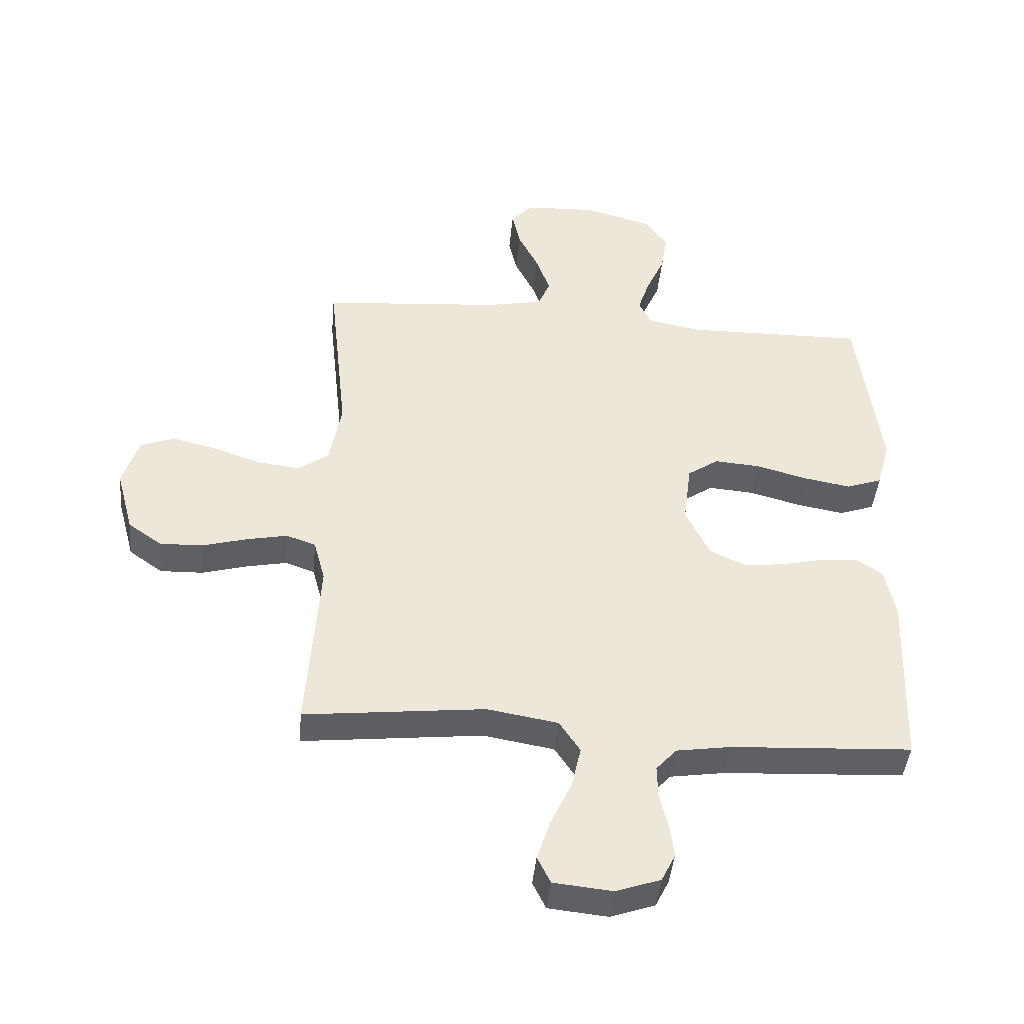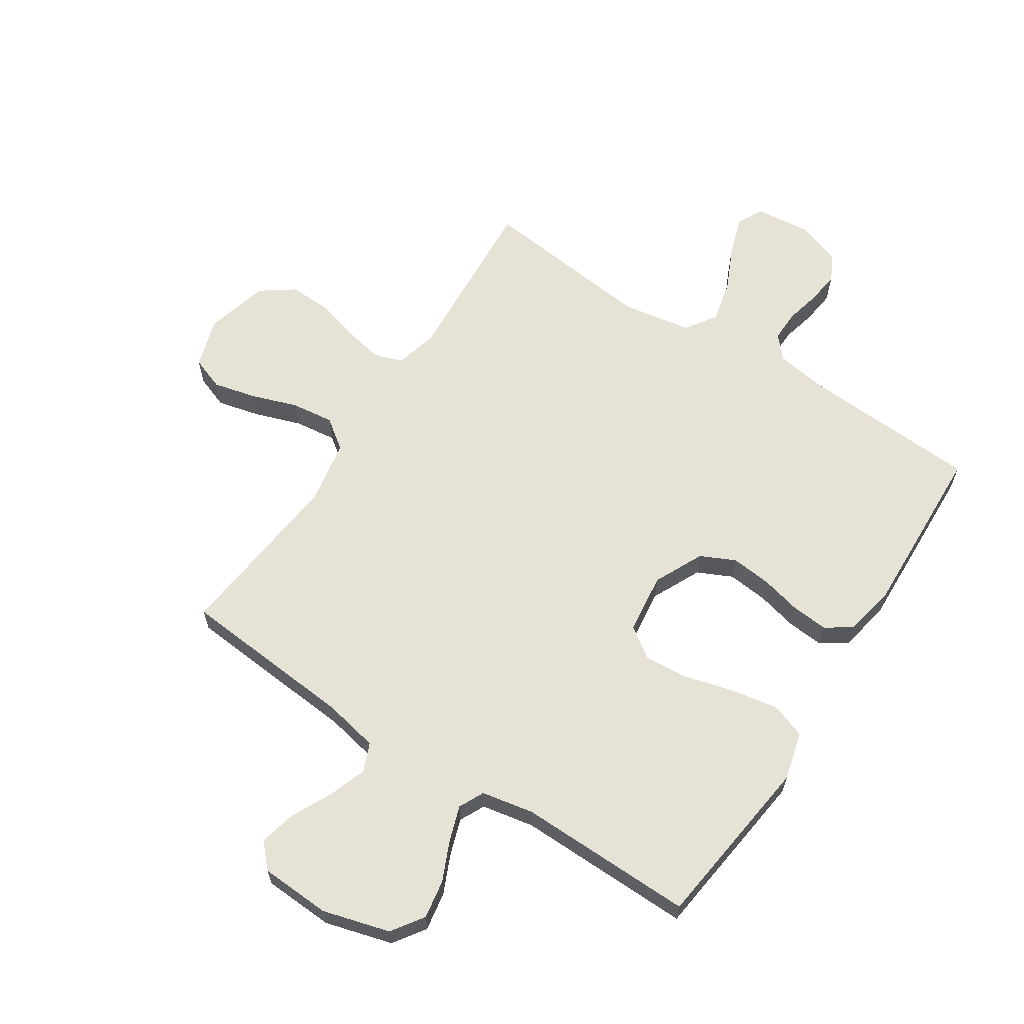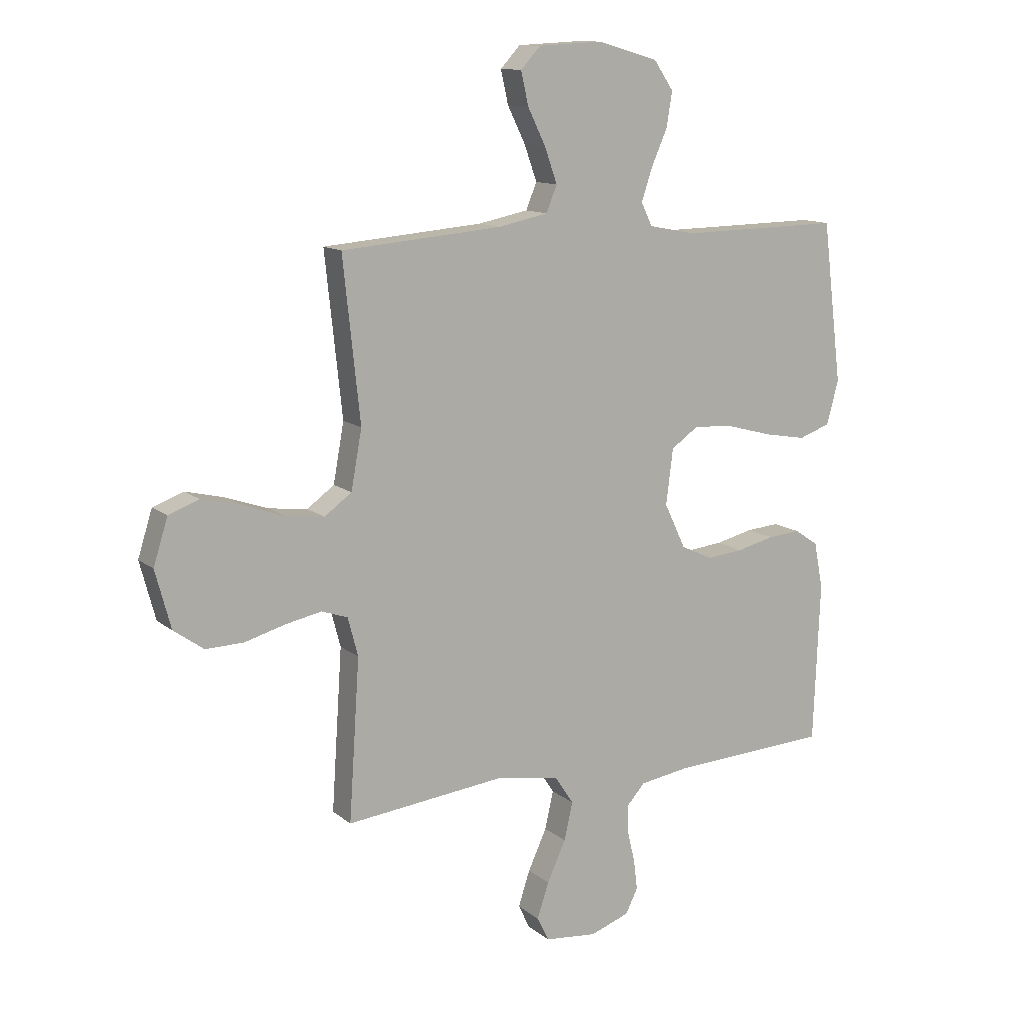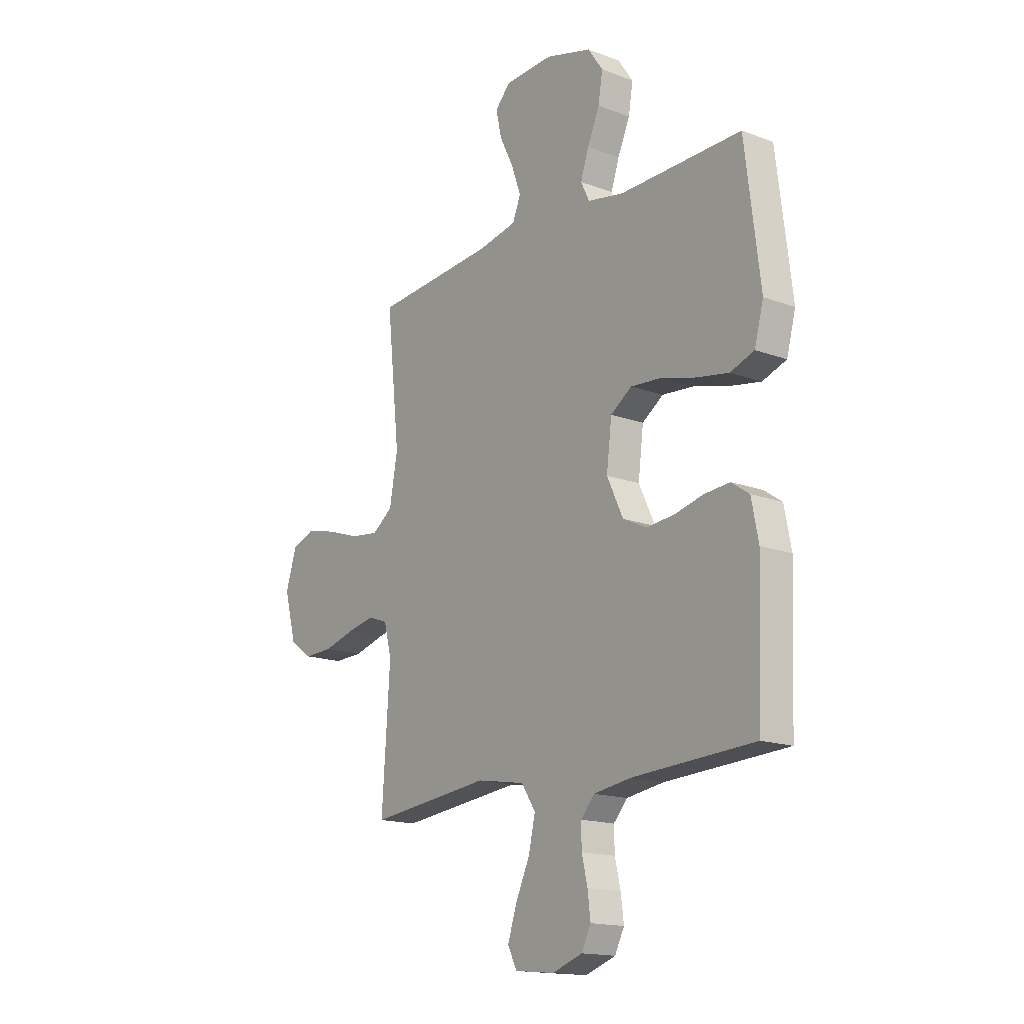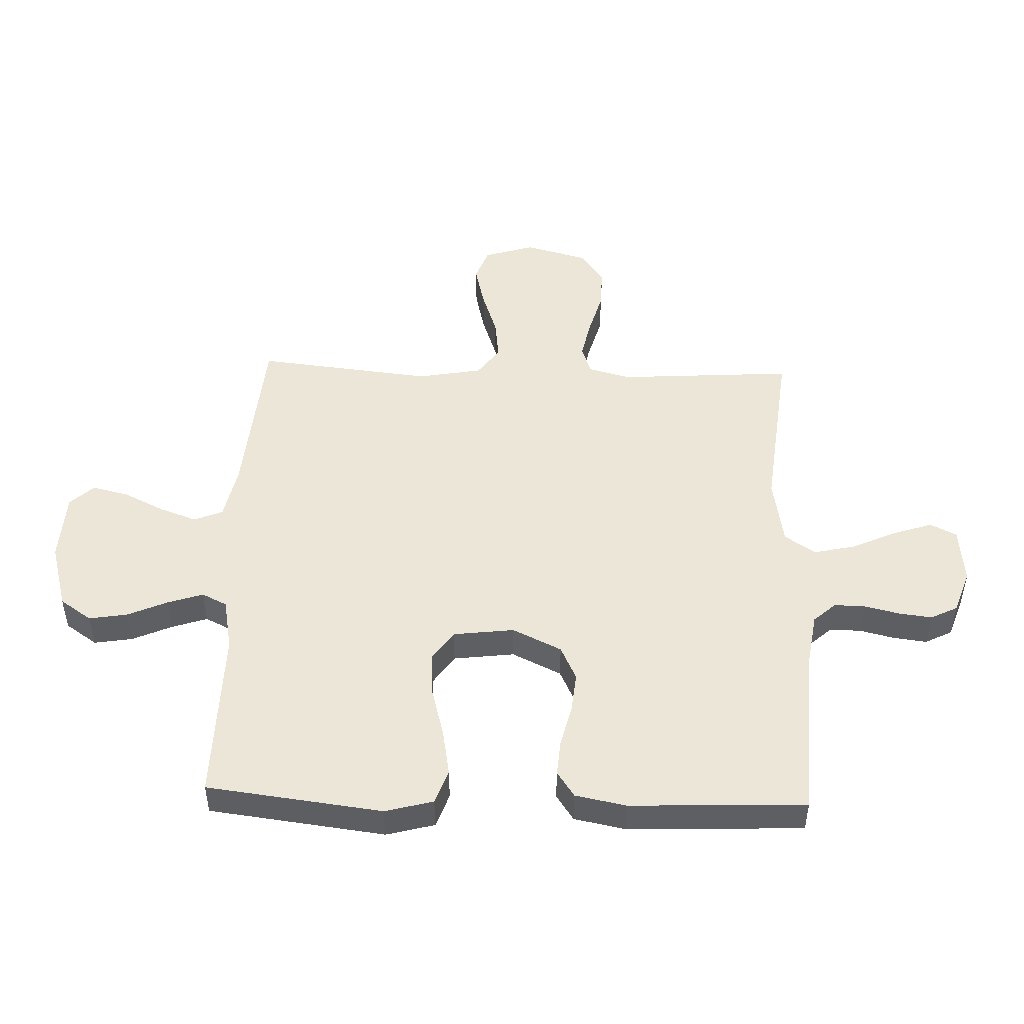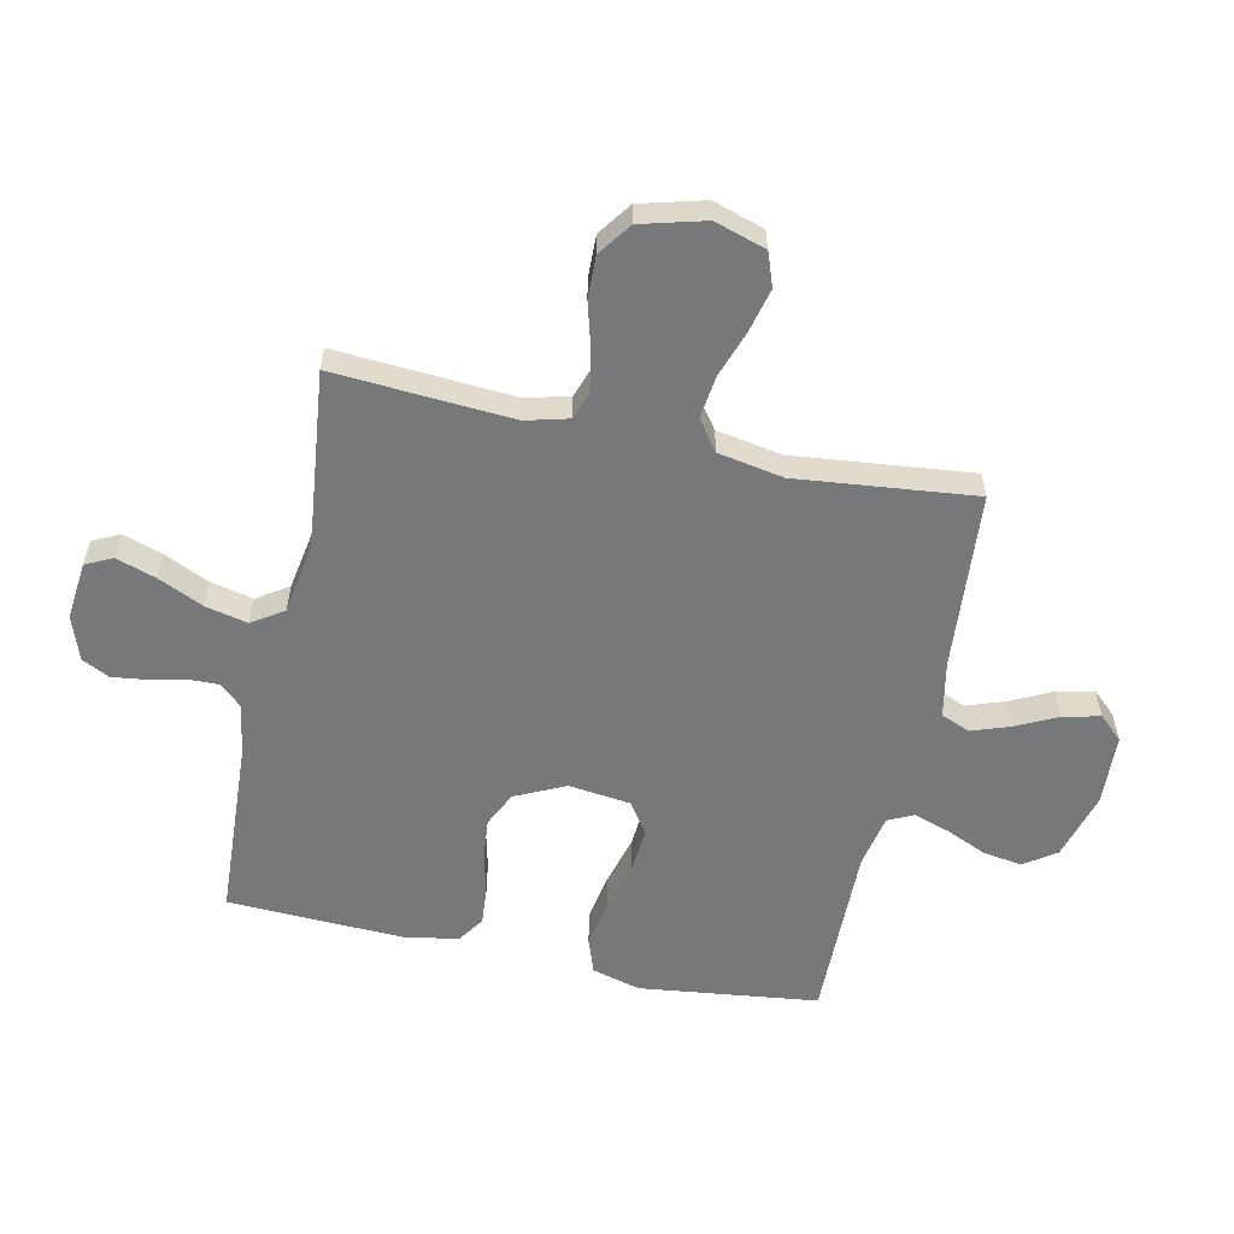
<metadata>
{"format":"obj","ext":"obj","renderer":"f3d","projection":"perspective","resolution":1024,"background":"white","views":[{"elev":-43.5,"azim":-5.3,"up":"+Z"},{"elev":63.1,"azim":33.1,"up":"+Y"},{"elev":12.3,"azim":-29.7,"up":"+Z"},{"elev":-16.1,"azim":52.4,"up":"+Z"},{"elev":48.8,"azim":92.0,"up":"+Y"},{"elev":-57.4,"azim":-102.2,"up":"+Y"}]}
</metadata>
<code>
v 0.5 0.07 0.5
v 0.537 0.07 0.2
v 0.515 0.07 0.118
v 0.456 0.07 0.097
v 0.377 0.07 0.111
v 0.292 0.07 0.134
v 0.216 0.07 0.14
v 0.164 0.07 0.104
v 0.151 0.07 0
v 0.191 0.07 -0.084
v 0.25 0.07 -0.112
v 0.319 0.07 -0.105
v 0.389 0.07 -0.088
v 0.451 0.07 -0.083
v 0.495 0.07 -0.113
v 0.512 0.07 -0.2
v 0.5 0.07 -0.5
v 0.2 0.07 -0.516
v 0.109 0.07 -0.53
v 0.075 0.07 -0.568
v 0.076 0.07 -0.621
v 0.09 0.07 -0.68
v 0.097 0.07 -0.737
v 0.074 0.07 -0.783
v 0 0.07 -0.809
v -0.098 0.07 -0.799
v -0.12 0.07 -0.754
v -0.098 0.07 -0.687
v -0.063 0.07 -0.611
v -0.047 0.07 -0.54
v -0.082 0.07 -0.487
v -0.2 0.07 -0.467
v -0.5 0.07 -0.5
v -0.48 0.07 -0.2
v -0.499 0.07 -0.128
v -0.548 0.07 -0.111
v -0.616 0.07 -0.125
v -0.691 0.07 -0.146
v -0.762 0.07 -0.148
v -0.818 0.07 -0.108
v -0.847 0.07 0
v -0.82 0.07 0.086
v -0.763 0.07 0.107
v -0.689 0.07 0.089
v -0.611 0.07 0.062
v -0.539 0.07 0.053
v -0.488 0.07 0.09
v -0.468 0.07 0.2
v -0.5 0.07 0.5
v -0.2 0.07 0.525
v -0.106 0.07 0.544
v -0.086 0.07 0.593
v -0.109 0.07 0.658
v -0.143 0.07 0.727
v -0.157 0.07 0.789
v -0.12 0.07 0.829
v 0 0.07 0.835
v 0.114 0.07 0.803
v 0.151 0.07 0.749
v 0.14 0.07 0.683
v 0.11 0.07 0.615
v 0.09 0.07 0.555
v 0.111 0.07 0.512
v 0.2 0.07 0.495
v 0.5 0 0.5
v 0.537 0 0.2
v 0.515 0 0.118
v 0.456 0 0.097
v 0.377 0 0.111
v 0.292 0 0.134
v 0.216 0 0.14
v 0.164 0 0.104
v 0.151 0 0
v 0.191 0 -0.084
v 0.25 0 -0.112
v 0.319 0 -0.105
v 0.389 0 -0.088
v 0.451 0 -0.083
v 0.495 0 -0.113
v 0.512 0 -0.2
v 0.5 0 -0.5
v 0.2 0 -0.516
v 0.109 0 -0.53
v 0.075 0 -0.568
v 0.076 0 -0.621
v 0.09 0 -0.68
v 0.097 0 -0.737
v 0.074 0 -0.783
v 0 0 -0.809
v -0.098 0 -0.799
v -0.12 0 -0.754
v -0.098 0 -0.687
v -0.063 0 -0.611
v -0.047 0 -0.54
v -0.082 0 -0.487
v -0.2 0 -0.467
v -0.5 0 -0.5
v -0.48 0 -0.2
v -0.499 0 -0.128
v -0.548 0 -0.111
v -0.616 0 -0.125
v -0.691 0 -0.146
v -0.762 0 -0.148
v -0.818 0 -0.108
v -0.847 0 0
v -0.82 0 0.086
v -0.763 0 0.107
v -0.689 0 0.089
v -0.611 0 0.062
v -0.539 0 0.053
v -0.488 0 0.09
v -0.468 0 0.2
v -0.5 0 0.5
v -0.2 0 0.525
v -0.106 0 0.544
v -0.086 0 0.593
v -0.109 0 0.658
v -0.143 0 0.727
v -0.157 0 0.789
v -0.12 0 0.829
v 0 0 0.835
v 0.114 0 0.803
v 0.151 0 0.749
v 0.14 0 0.683
v 0.11 0 0.615
v 0.09 0 0.555
v 0.111 0 0.512
v 0.2 0 0.495
f 58 59 60 61
f 58 61 62
f 57 58 62
f 56 57 62
f 53 54 55 56
f 52 53 56 62
f 51 52 62 63
f 48 49 50
f 47 48 50 51
f 42 43 44 45
f 42 45 46
f 41 42 46
f 40 41 46
f 37 38 39 40
f 36 37 40 46
f 35 36 46 47
f 32 33 34
f 31 32 34 35
f 26 27 28 29
f 26 29 30
f 25 26 30
f 24 25 30
f 21 22 23 24
f 20 21 24 30
f 19 20 30 31
f 15 16 17 18
f 12 13 14 15
f 11 12 15 18
f 10 11 18 19
f 3 4 5 6
f 3 6 7
f 64 1 2 3
f 64 3 7
f 63 64 7 8
f 51 63 8 9
f 47 51 9
f 19 31 35 47
f 9 10 19 47
f 125 124 123 122
f 126 125 122
f 126 122 121
f 126 121 120
f 120 119 118 117
f 126 120 117 116
f 127 126 116 115
f 114 113 112
f 115 114 112 111
f 109 108 107 106
f 110 109 106
f 110 106 105
f 110 105 104
f 104 103 102 101
f 110 104 101 100
f 111 110 100 99
f 98 97 96
f 99 98 96 95
f 93 92 91 90
f 94 93 90
f 94 90 89
f 94 89 88
f 88 87 86 85
f 94 88 85 84
f 95 94 84 83
f 82 81 80 79
f 79 78 77 76
f 82 79 76 75
f 83 82 75 74
f 70 69 68 67
f 71 70 67
f 67 66 65 128
f 71 67 128
f 72 71 128 127
f 73 72 127 115
f 73 115 111
f 111 99 95 83
f 111 83 74 73
f 1 65 66 2
f 2 66 67 3
f 3 67 68 4
f 4 68 69 5
f 5 69 70 6
f 6 70 71 7
f 7 71 72 8
f 8 72 73 9
f 9 73 74 10
f 10 74 75 11
f 11 75 76 12
f 12 76 77 13
f 13 77 78 14
f 14 78 79 15
f 15 79 80 16
f 16 80 81 17
f 17 81 82 18
f 18 82 83 19
f 19 83 84 20
f 20 84 85 21
f 21 85 86 22
f 22 86 87 23
f 23 87 88 24
f 24 88 89 25
f 25 89 90 26
f 26 90 91 27
f 27 91 92 28
f 28 92 93 29
f 29 93 94 30
f 30 94 95 31
f 31 95 96 32
f 32 96 97 33
f 33 97 98 34
f 34 98 99 35
f 35 99 100 36
f 36 100 101 37
f 37 101 102 38
f 38 102 103 39
f 39 103 104 40
f 40 104 105 41
f 41 105 106 42
f 42 106 107 43
f 43 107 108 44
f 44 108 109 45
f 45 109 110 46
f 46 110 111 47
f 47 111 112 48
f 48 112 113 49
f 49 113 114 50
f 50 114 115 51
f 51 115 116 52
f 52 116 117 53
f 53 117 118 54
f 54 118 119 55
f 55 119 120 56
f 56 120 121 57
f 57 121 122 58
f 58 122 123 59
f 59 123 124 60
f 60 124 125 61
f 61 125 126 62
f 62 126 127 63
f 63 127 128 64
f 64 128 65 1

</code>
